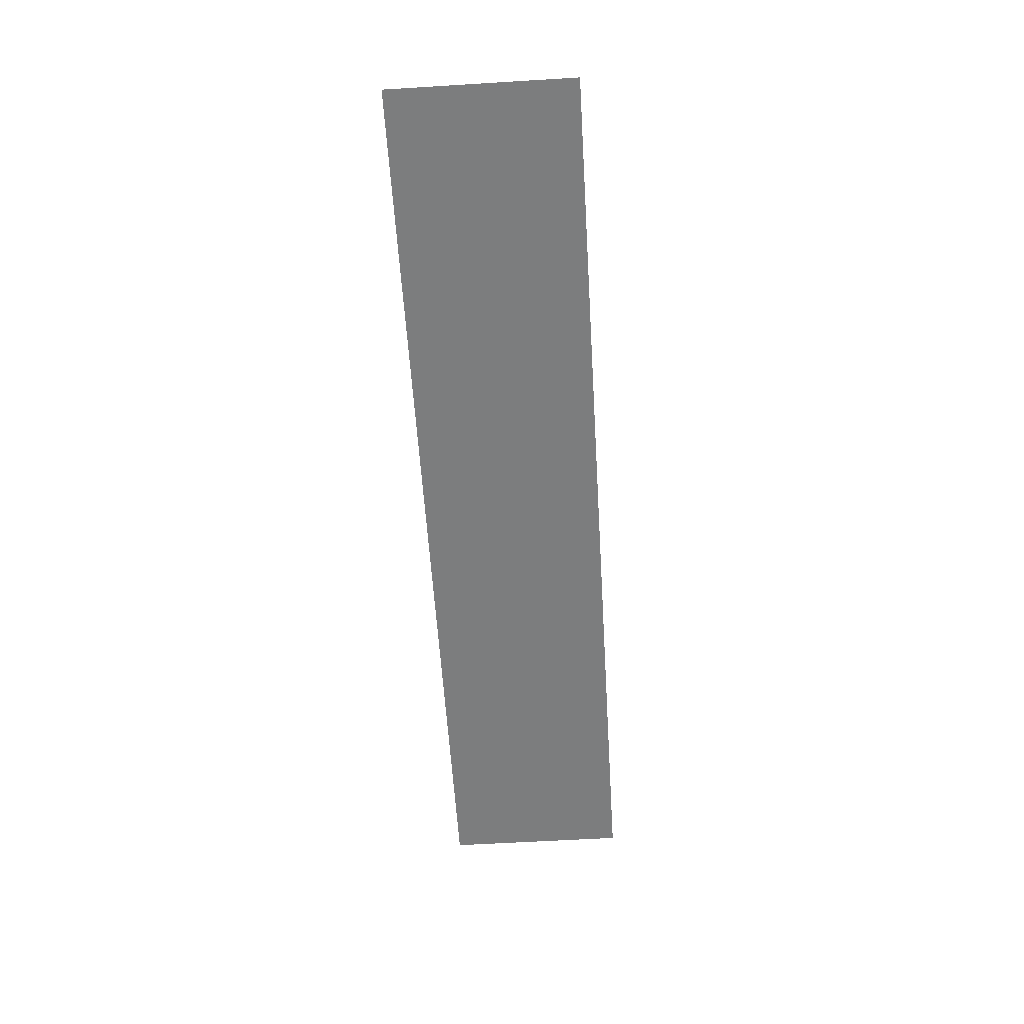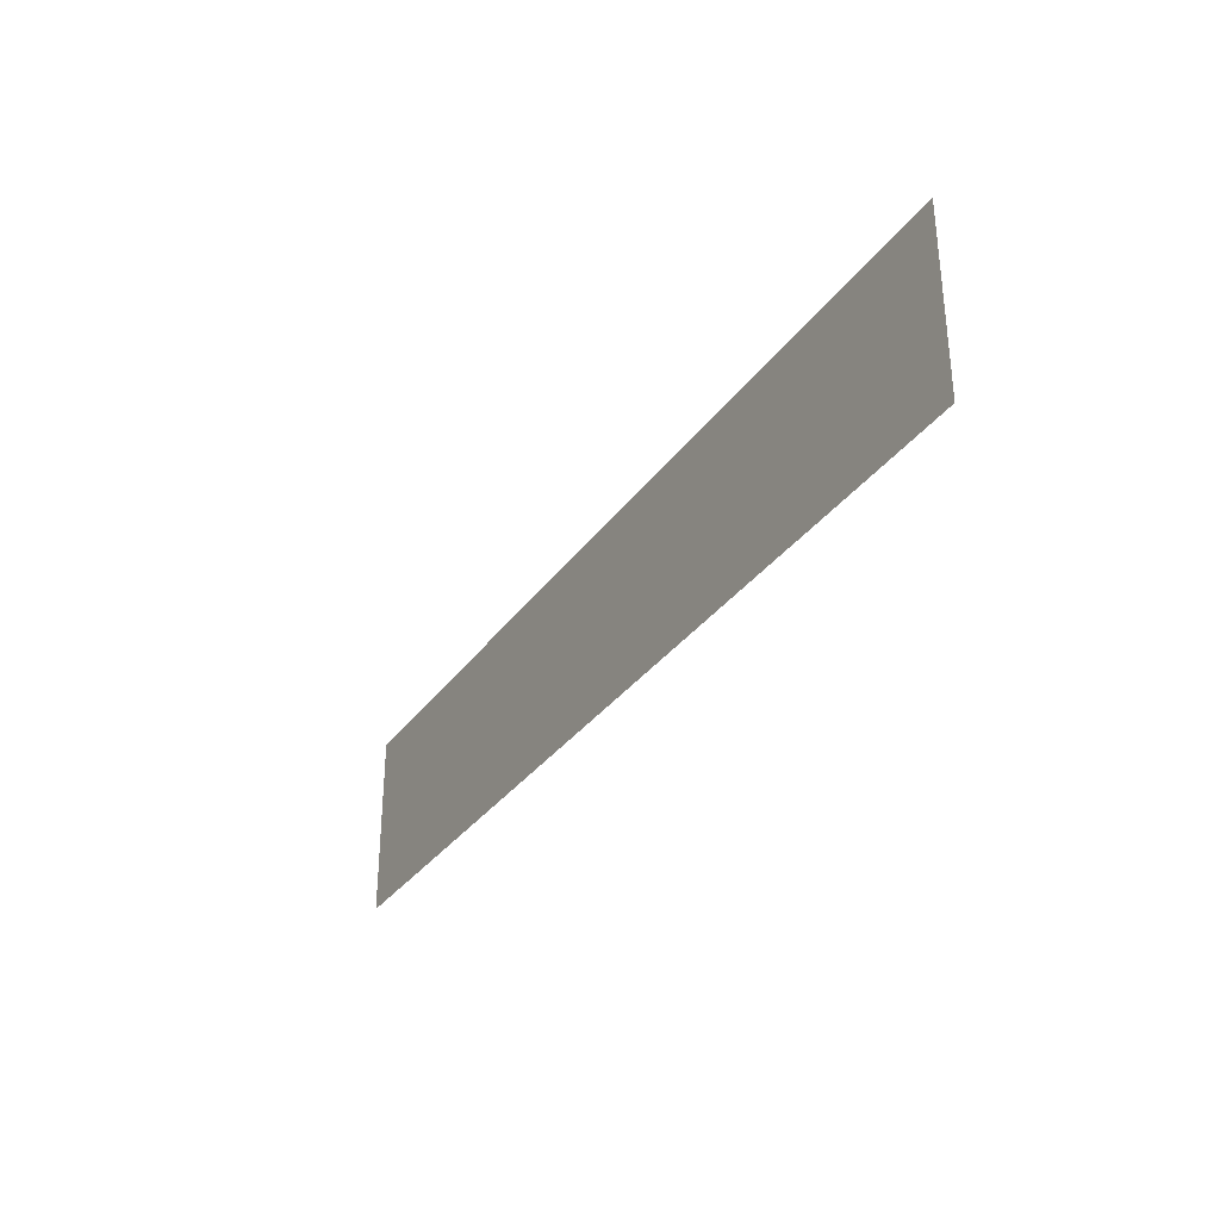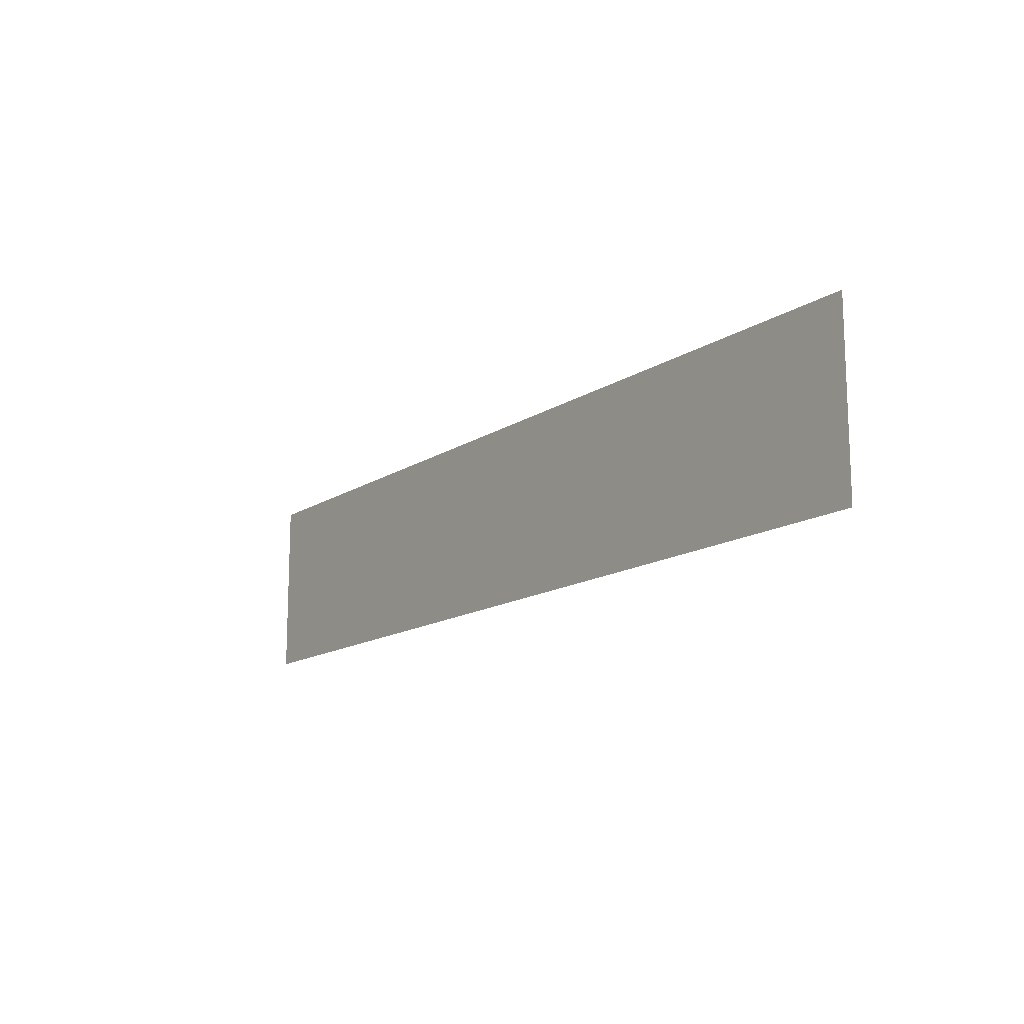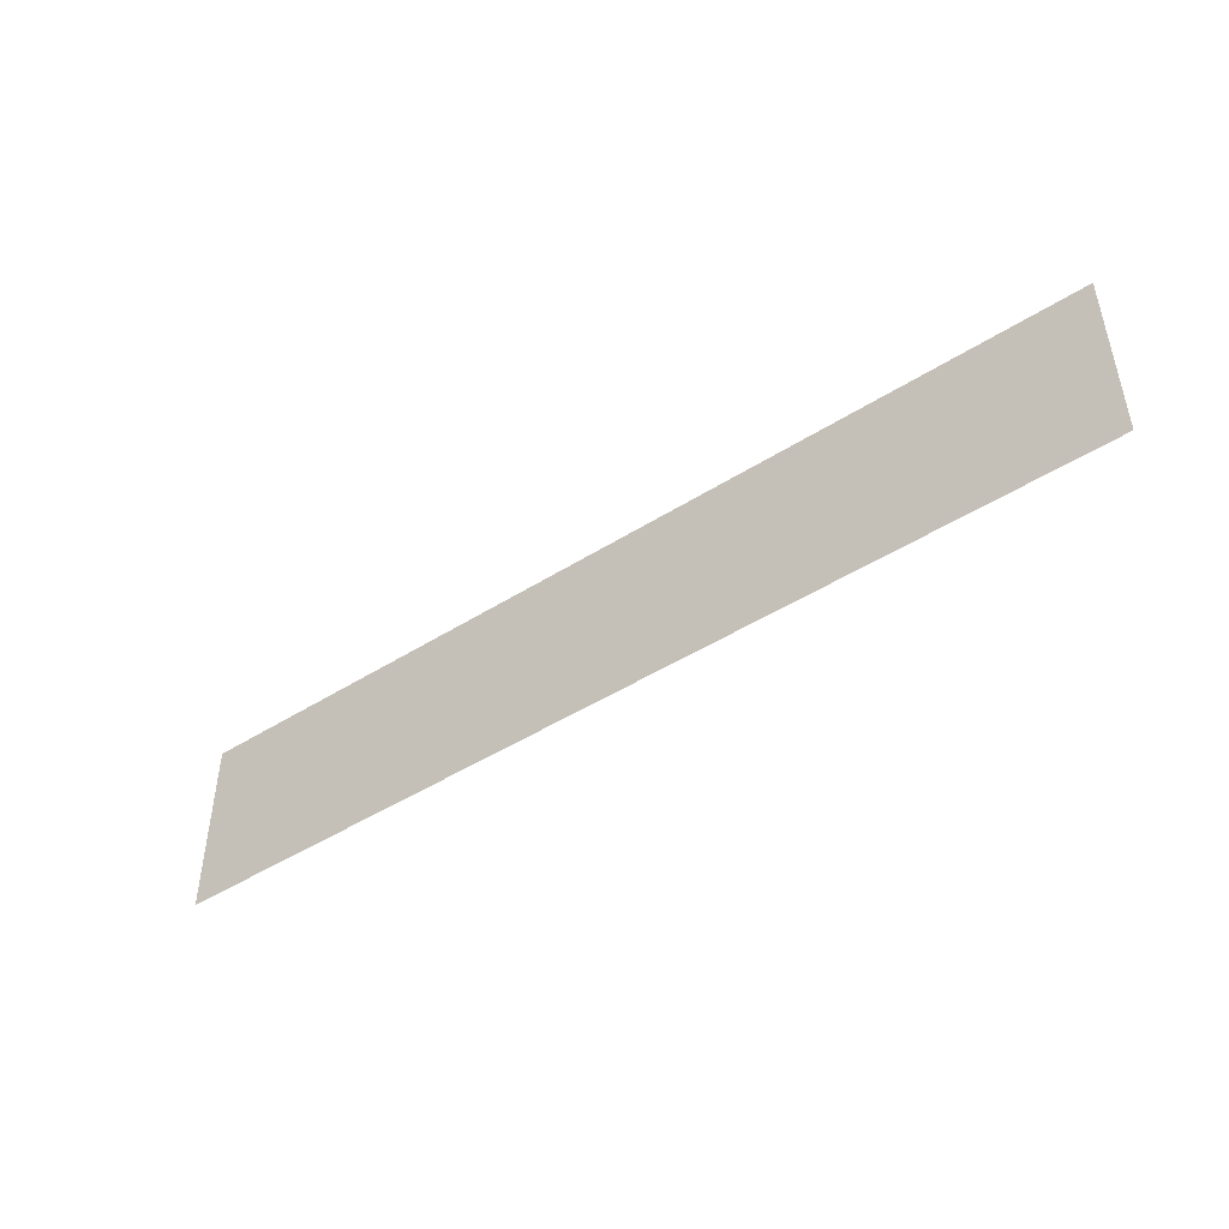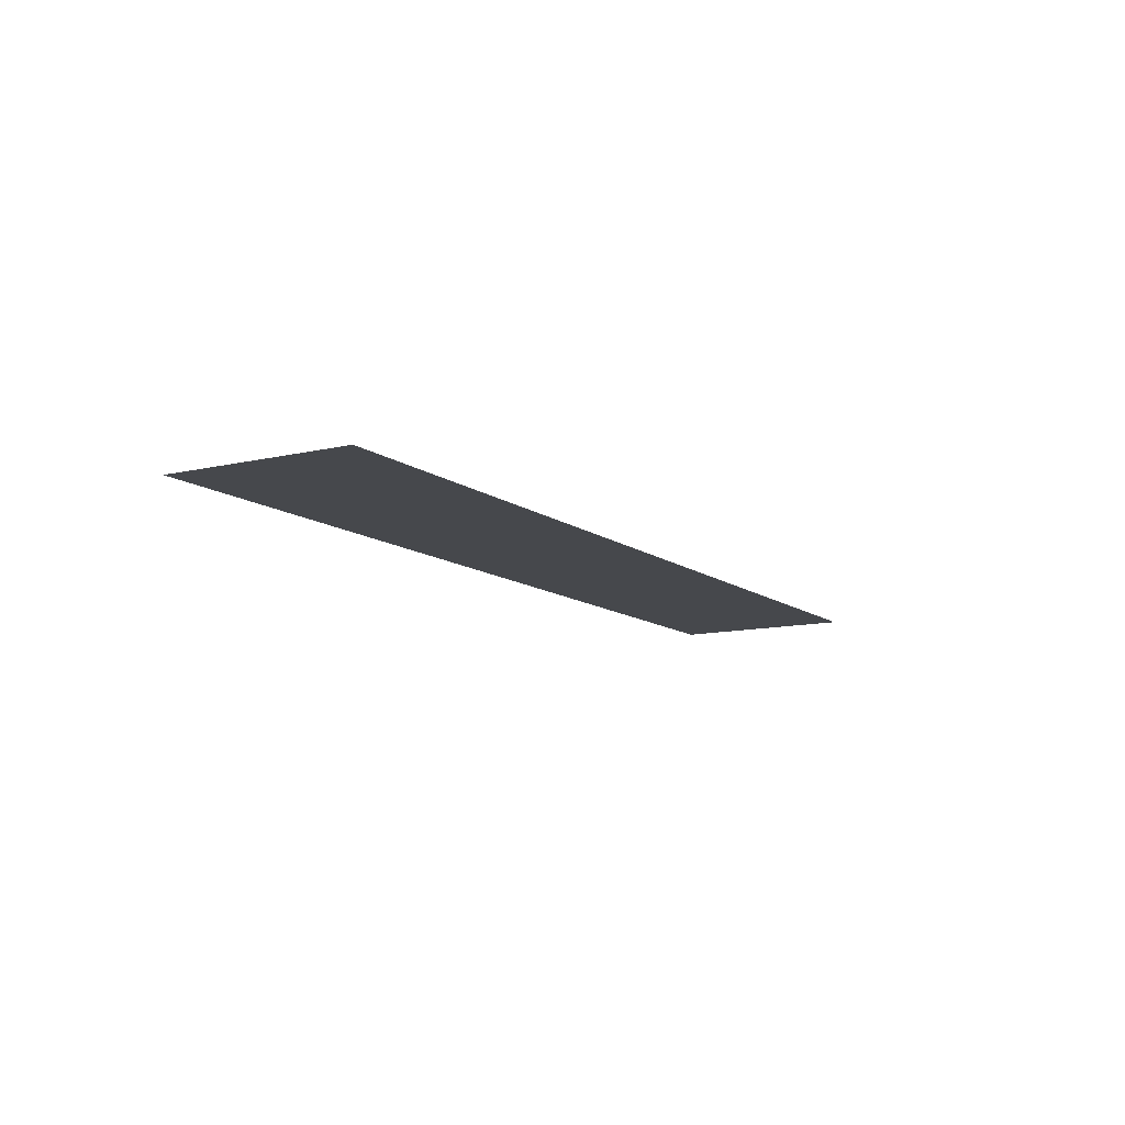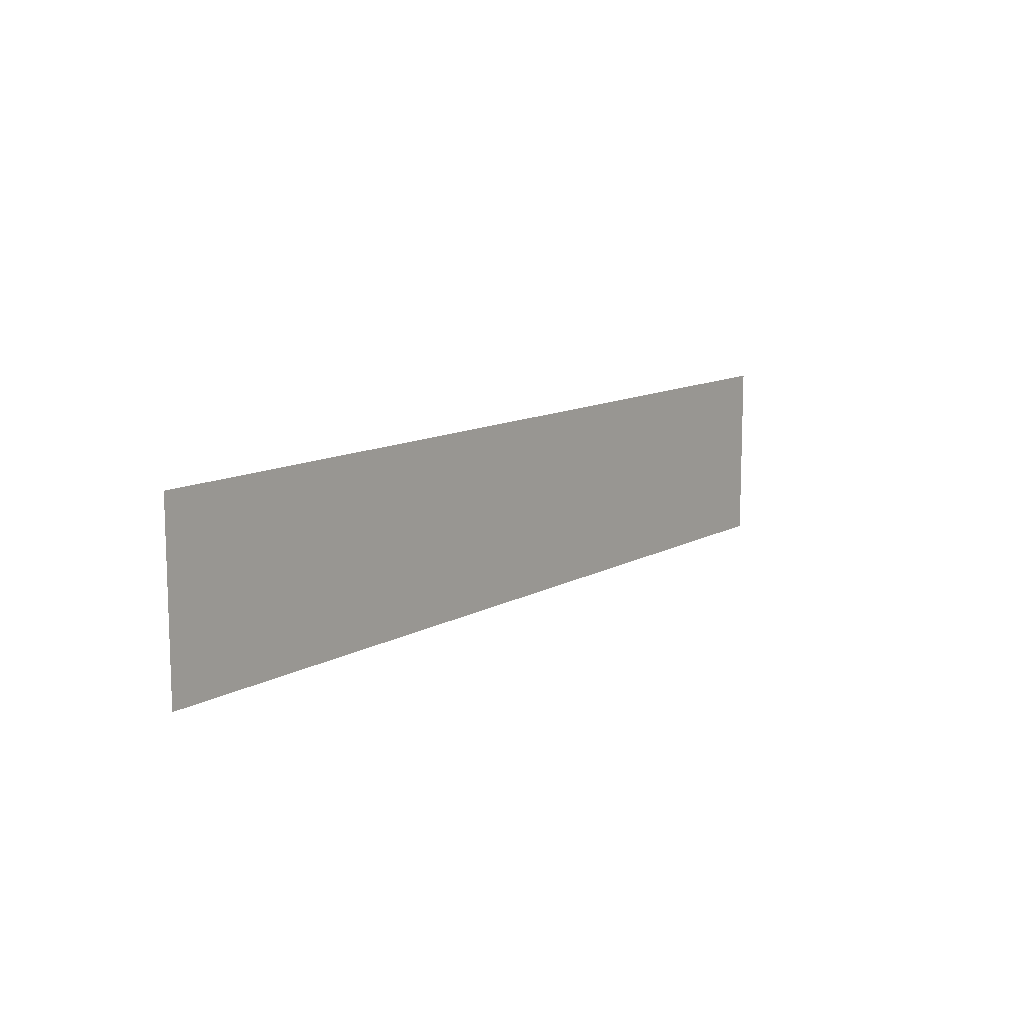
<metadata>
{"format":"obj","ext":"obj","renderer":"f3d","projection":"perspective","resolution":1024,"background":"white","views":[{"elev":-59.0,"azim":-86.4,"up":"+Y"},{"elev":-32.4,"azim":-119.7,"up":"+Z"},{"elev":-14.3,"azim":54.3,"up":"+Z"},{"elev":-46.4,"azim":-144.1,"up":"+Z"},{"elev":-11.2,"azim":-59.7,"up":"+Y"},{"elev":11.4,"azim":126.8,"up":"+Z"}]}
</metadata>
<code>
v  -48.97 26.43 13.98
v  -48.97 26.43 17.13
v  -64.85 26.43 13.98
v  -64.85 26.43 17.13
g FL5_22
f 3 4 2
f 2 1 3

</code>
